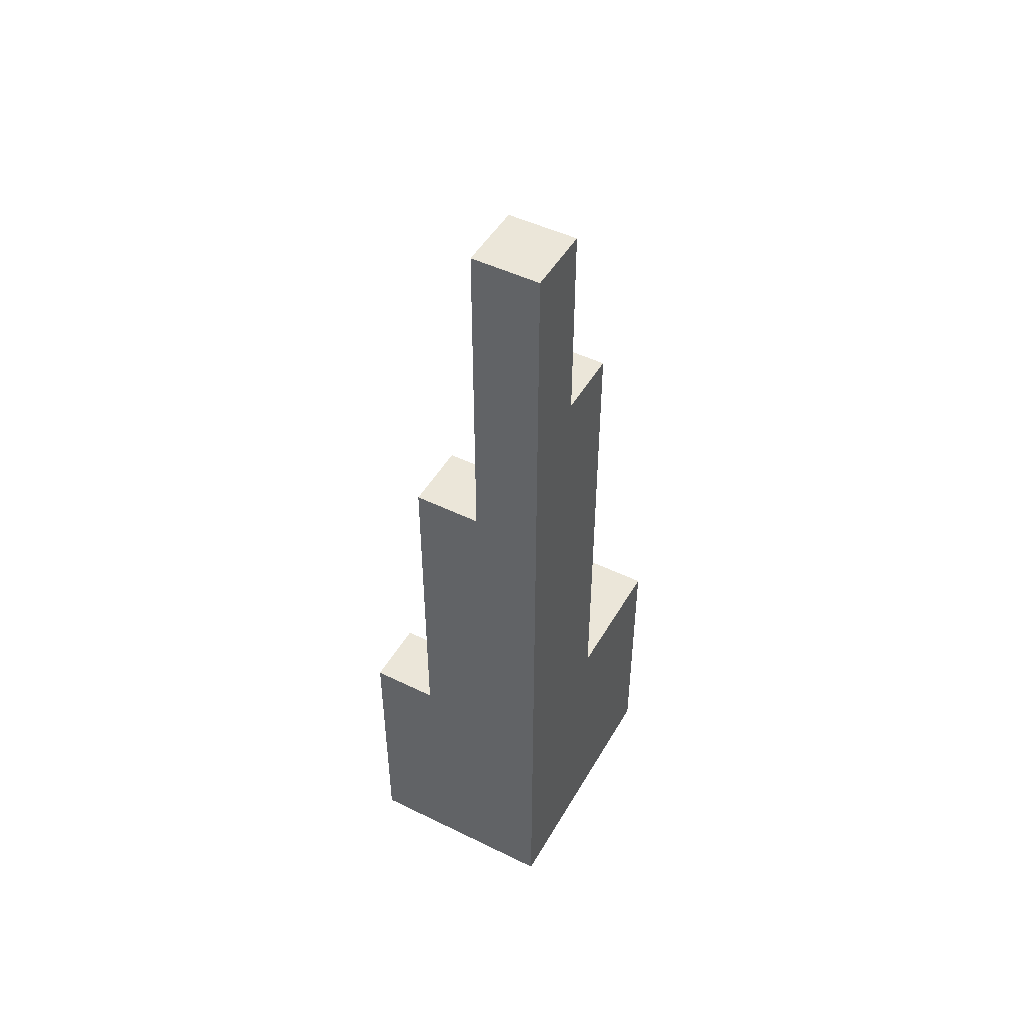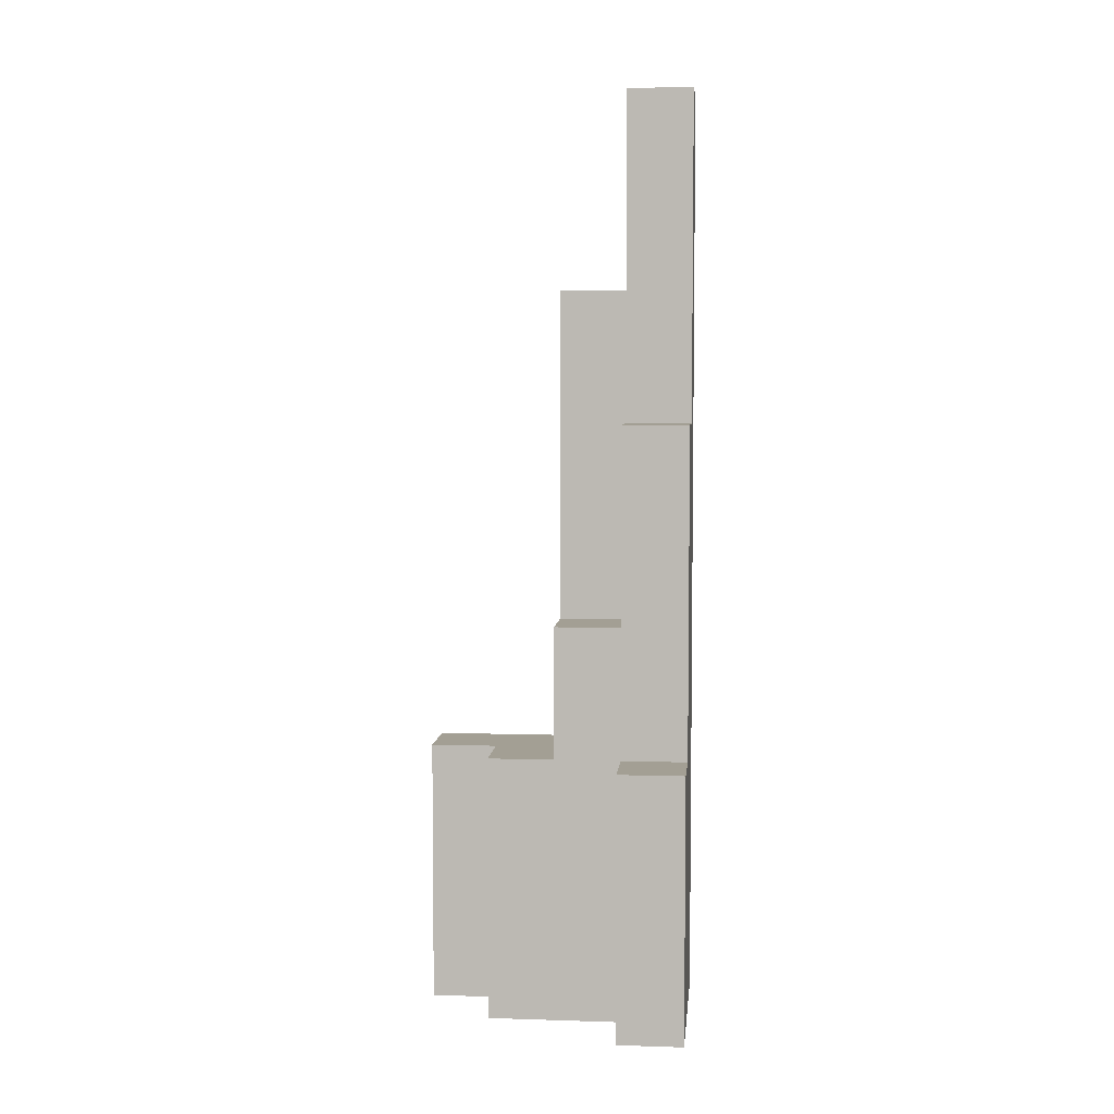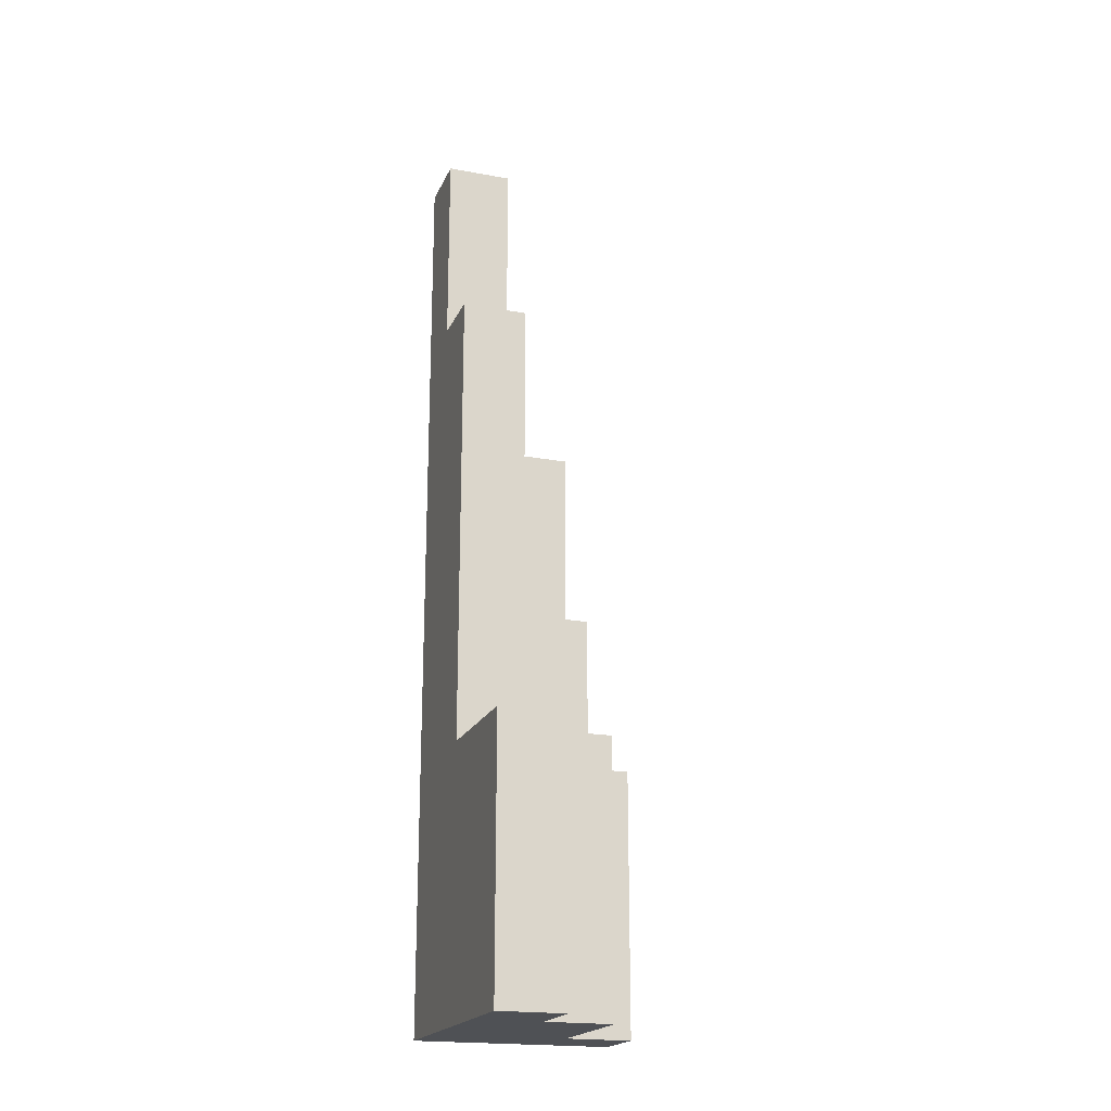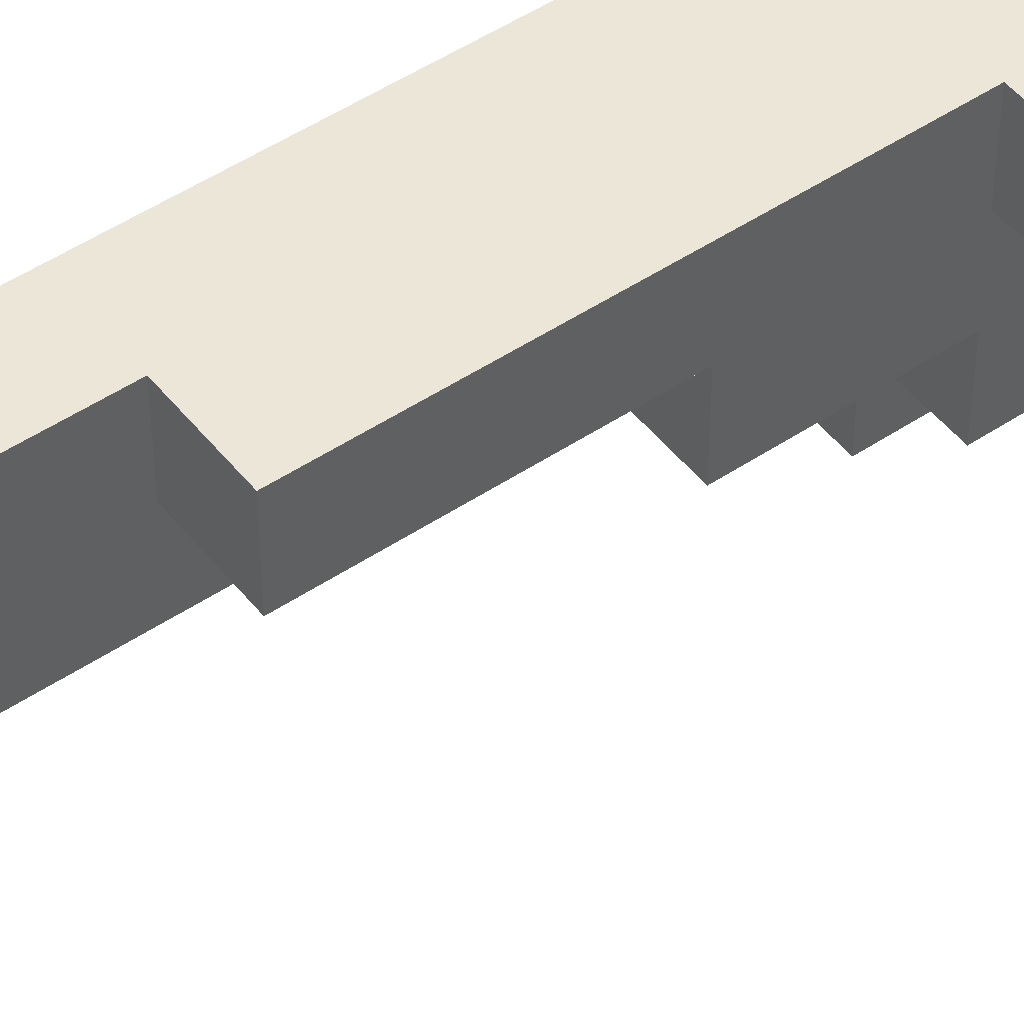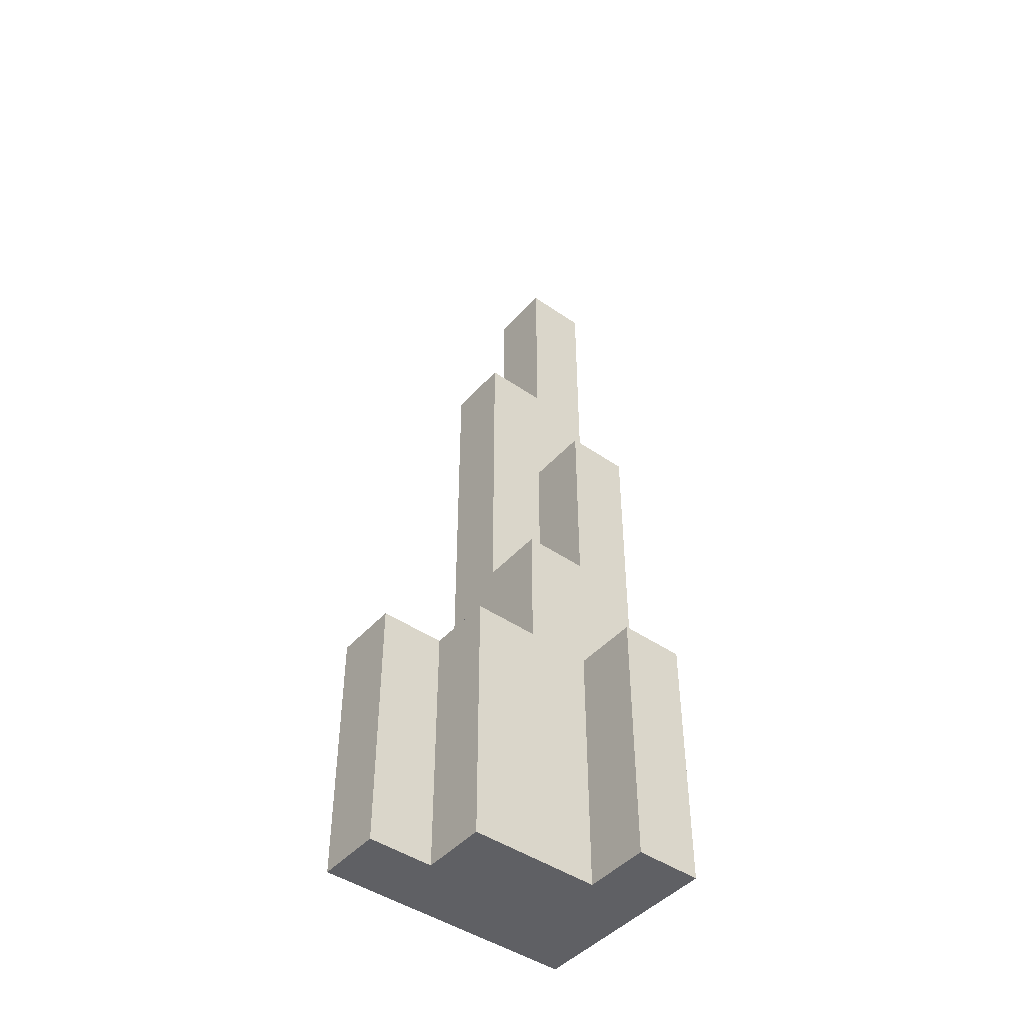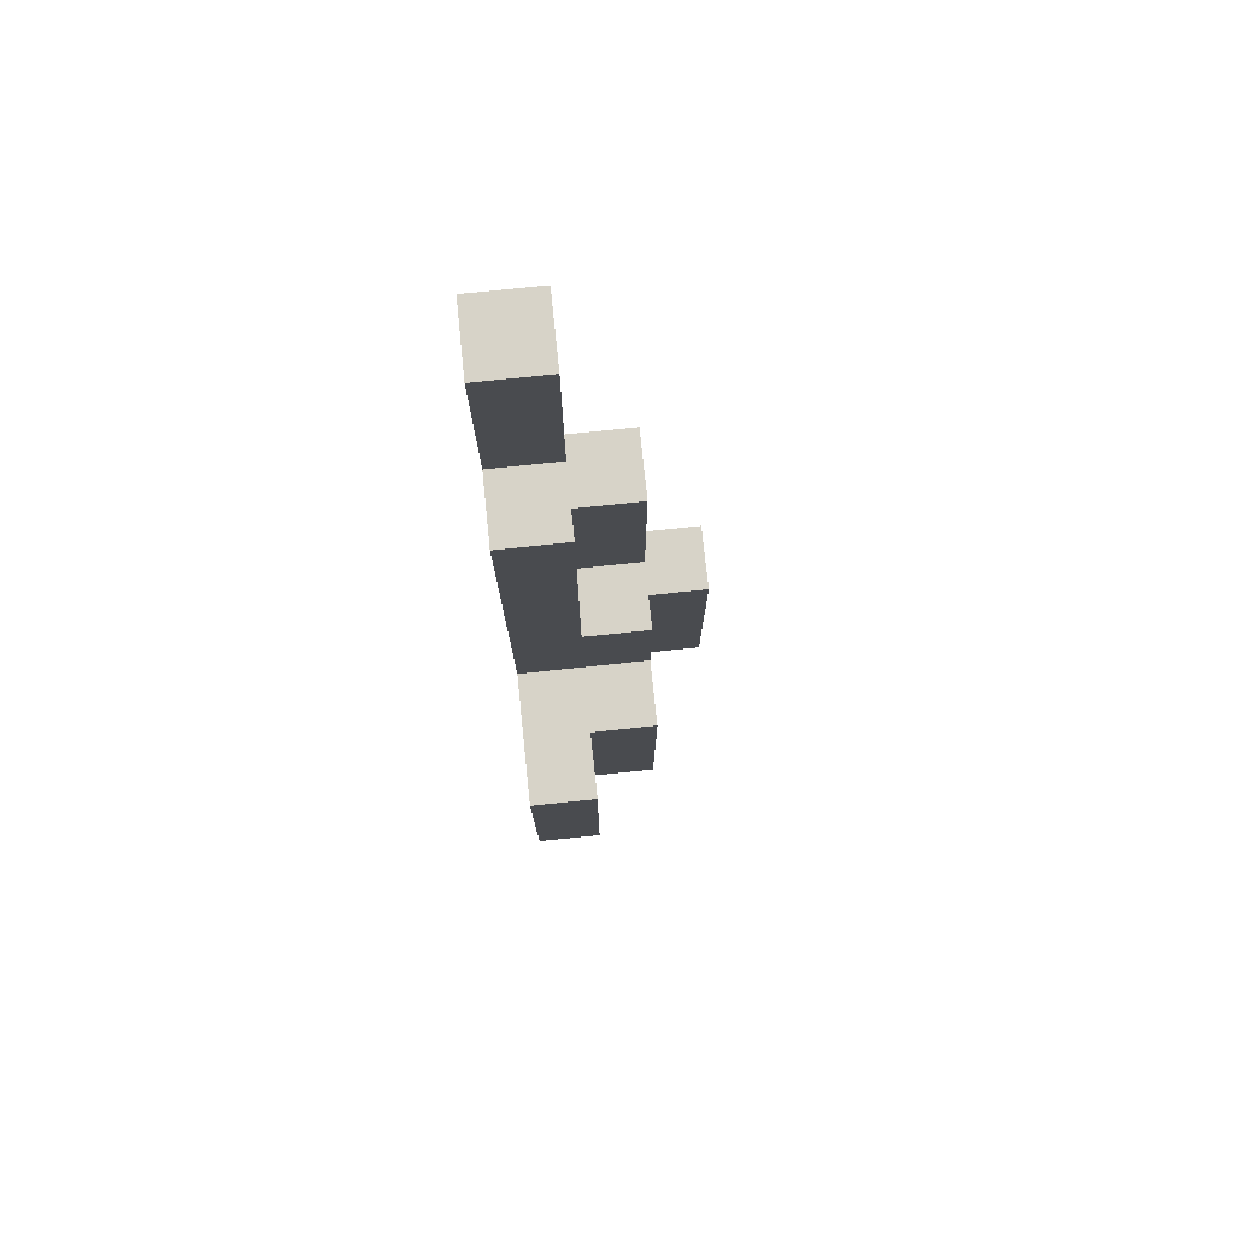
<metadata>
{"format":"obj","ext":"obj","renderer":"f3d","projection":"perspective","resolution":1024,"background":"white","views":[{"elev":47.9,"azim":28.8,"up":"+Y"},{"elev":5.3,"azim":-84.5,"up":"+Y"},{"elev":-19.9,"azim":161.3,"up":"+Y"},{"elev":49.0,"azim":-126.7,"up":"+Z"},{"elev":-45.3,"azim":-128.6,"up":"+Y"},{"elev":76.5,"azim":174.0,"up":"+Y"}]}
</metadata>
<code>
g pb_Mesh746780
v 2 0 2.623e-06
v 1 -4 0
v 1 0 2.563e-06
v 2 -4 0
v 3 0 2.682e-06
v 3 -4 0
v 3 2 2.682e-06
v 2 2 2.623e-06
v 1 2 2.563e-06
v 3 0 -1
v 3 -4 0
v 3 0 2.682e-06
v 3 -4 -1
v 3 0 -2
v 3 -4 -2
v 3 2 -2
v 3 2 -1
v 3 2 2.682e-06
v 2 -4 -4
v 3 -4 -4
v 3 0 -4
v 2 0 -4
v 1 -4 -3
v 2 -4 -3
v 2 0 -3
v 1 0 -3
v 1 0 -2
v 2 0 -2
v 2 2 -2
v 1 2 -2
v 3 0 -2
v 3 2 -2
v 1 -4 -1
v 1 -4 -2
v 1 0 -2
v 1 0 -1
v 0 -4 0
v 0 -4 -1
v -5.96e-08 0 -1
v -1.192e-07 0 2.503e-06
v 1 0 2.563e-06
v 1 2 -1
v 1 2 2.563e-06
v 1 2 -2
v 1 5 2.563e-06
v 2 5 -1
v 2 5 2.623e-06
v 1 5 -1
v 2 10 6.437e-06
v 3 10 -1
v 3 10 6.497e-06
v 2 10 -1
v 2 7 -1
v 3 7 -2
v 3 7 -1
v 2 7 -2
v 1 2 -1
v 2 2 -2
v 2 2 -1
v 1 2 -2
v 2 -4 -2
v 1 -4 -2
v 1 -4 -1
v 2 -4 -1
v 3 -4 -2
v 3 -4 -1
v 2 -4 0
v 3 -4 0
v 1 -4 0
v 3 5 -2
v 2 5 -2
v 2 5 -2
v 2 5 -1
v 2 2 -1
v 2 2 -2
v 3 5 -1
v 3 5 -2
v 1 5 2.563e-06
v 2 5 2.623e-06
v 3 5 2.682e-06
v 3 5 2.682e-06
v 2 5 -1
v 1 5 -1
v 1 2 -1
v 2 2 -1
v 1 5 -1
v 1 5 2.563e-06
v 2 7 -1
v 2 7 6.437e-06
v 2 5 2.623e-06
v 3 7 6.497e-06
v 3 7 -1
v 2 7 6.437e-06
v 3 7 6.497e-06
v 3 7 -2
v 2 7 -2
v 2 7 -2
v 3 7 -1
v 3 7 -2
v 3 10 -1
v 2 10 -1
v 2 7 -1
v 3 7 -1
v 2 10 -1
v 2 10 6.437e-06
v 3 10 6.497e-06
v 3 10 -1
v 2 10 6.437e-06
v 3 10 6.497e-06
v 0 -4 0
v -1.192e-07 0 2.503e-06
v -1.192e-07 0 2.503e-06
v -5.96e-08 0 -1
v 1 0 -1
v 1 0 2.563e-06
v -5.96e-08 0 -1
v 0 -4 -1
v 1 -4 -1
v 1 0 -1
v 0 -4 -1
v 0 -4 0
v 1 -4 -3
v 1 0 -3
v 1 0 -3
v 2 0 -3
v 2 0 -2
v 1 0 -2
v 3 0 -3
v 3 0 -2
v 2 -4 -3
v 1 -4 -3
v 3 0 -3
v 3 -4 -3
v 3 -4 -3
v 2 -4 -4
v 2 0 -4
v 2 0 -3
v 2 -4 -3
v 2 0 -4
v 3 0 -4
v 3 0 -4
v 3 -4 -4
v 3 -4 -4
v 2 -4 -4
g pb_Mesh746780_0
f 3 2 1
f 2 4 1
f 1 4 5
f 4 6 5
f 8 1 7
f 1 5 7
f 9 3 8
f 3 1 8
f 12 11 10
f 11 13 10
f 10 13 14
f 13 15 14
f 17 10 16
f 10 14 16
f 18 12 17
f 12 10 17
f 21 20 19
f 21 19 22
f 25 24 23
f 25 23 26
f 29 28 27
f 29 27 30
f 32 31 28
f 32 28 29
f 35 34 33
f 35 33 36
f 39 38 37
f 39 37 40
f 42 36 41
f 42 41 43
f 44 35 36
f 44 36 42
f 47 46 45
f 46 48 45
f 51 50 49
f 50 52 49
f 55 54 53
f 54 56 53
f 59 58 57
f 58 60 57
f 63 62 61
f 63 61 64
f 64 61 65
f 64 65 66
f 67 64 66
f 67 66 68
f 69 63 64
f 69 64 67
f 29 71 70
f 32 29 70
f 74 73 72
f 75 74 72
f 16 77 76
f 17 16 76
f 8 79 78
f 9 8 78
f 17 76 80
f 18 17 80
f 7 81 79
f 8 7 79
f 84 83 82
f 85 84 82
f 43 87 86
f 42 43 86
f 90 89 88
f 73 90 88
f 76 92 91
f 80 76 91
f 81 94 93
f 79 81 93
f 71 96 95
f 70 71 95
f 73 88 97
f 72 73 97
f 77 99 98
f 76 77 98
f 102 101 100
f 103 102 100
f 89 105 104
f 88 89 104
f 92 107 106
f 91 92 106
f 94 109 108
f 93 94 108
f 3 111 110
f 2 3 110
f 114 113 112
f 115 114 112
f 118 117 116
f 119 118 116
f 69 121 120
f 63 69 120
f 35 123 122
f 34 35 122
f 126 125 124
f 127 126 124
f 129 128 125
f 126 129 125
f 62 131 130
f 61 62 130
f 15 133 132
f 14 15 132
f 61 130 134
f 65 61 134
f 137 136 135
f 138 137 135
f 128 140 139
f 125 128 139
f 133 142 141
f 132 133 141
f 130 144 143
f 134 130 143
g pb_Mesh746780_1

</code>
